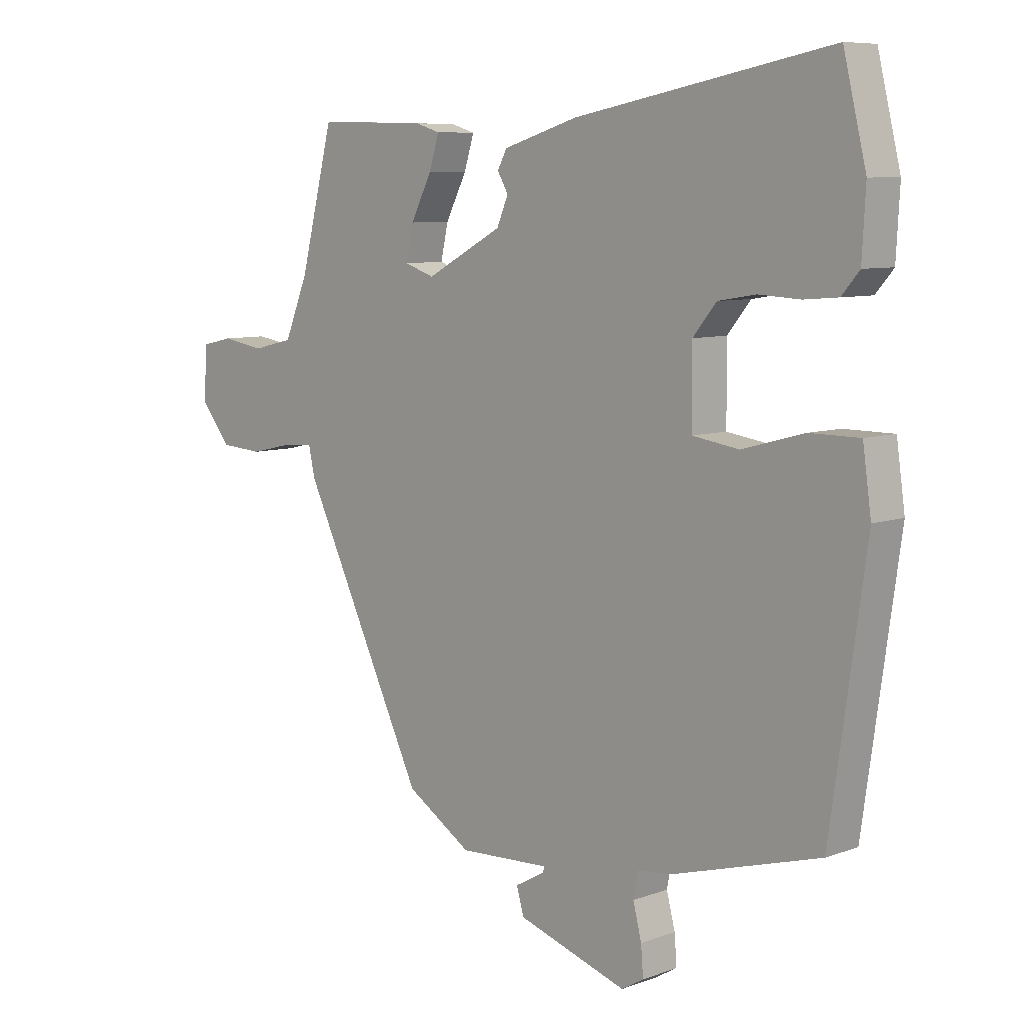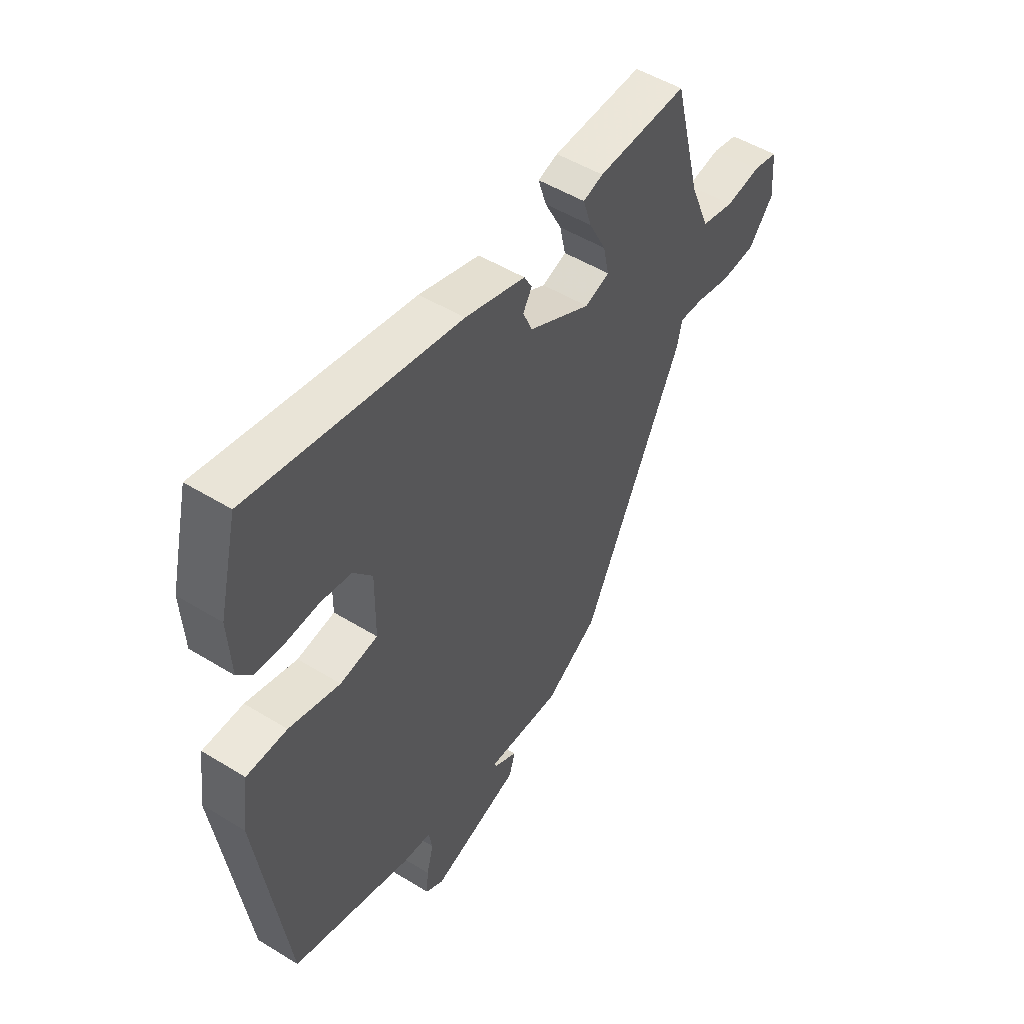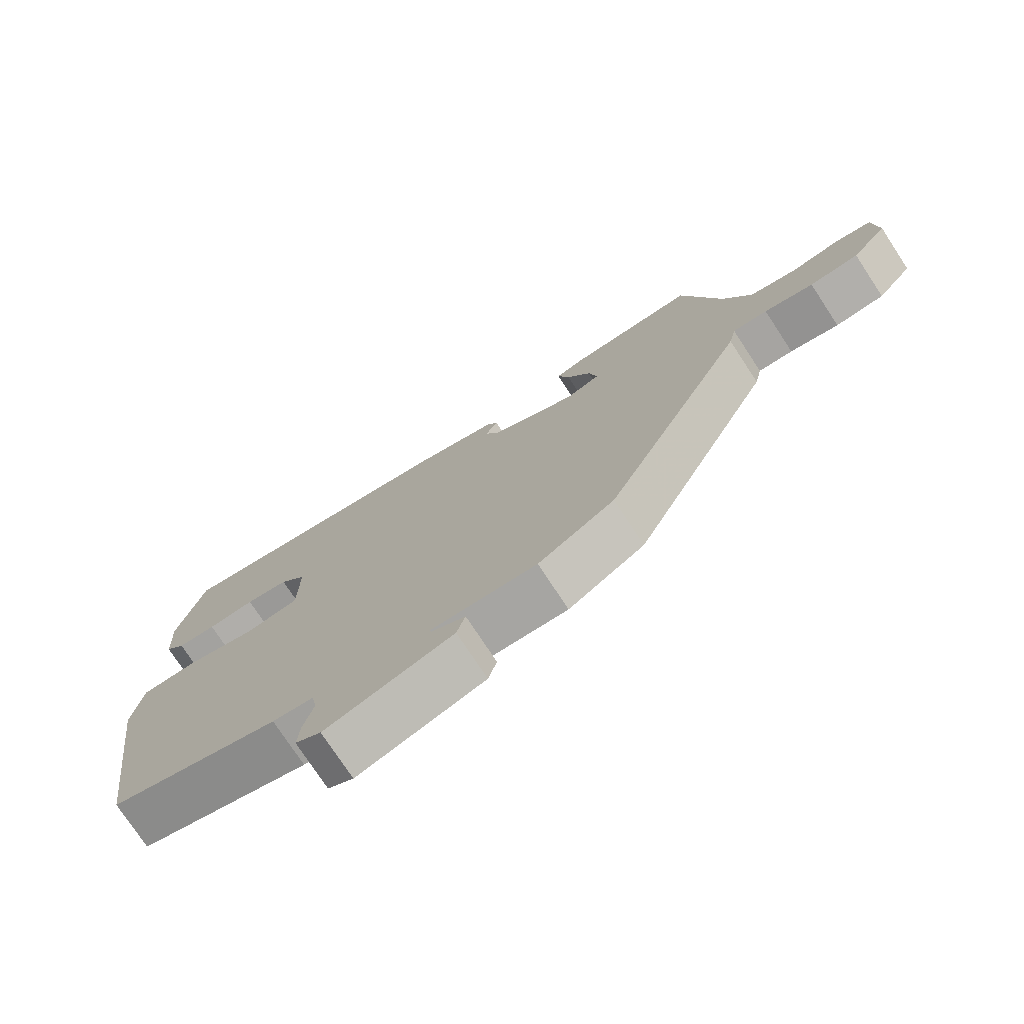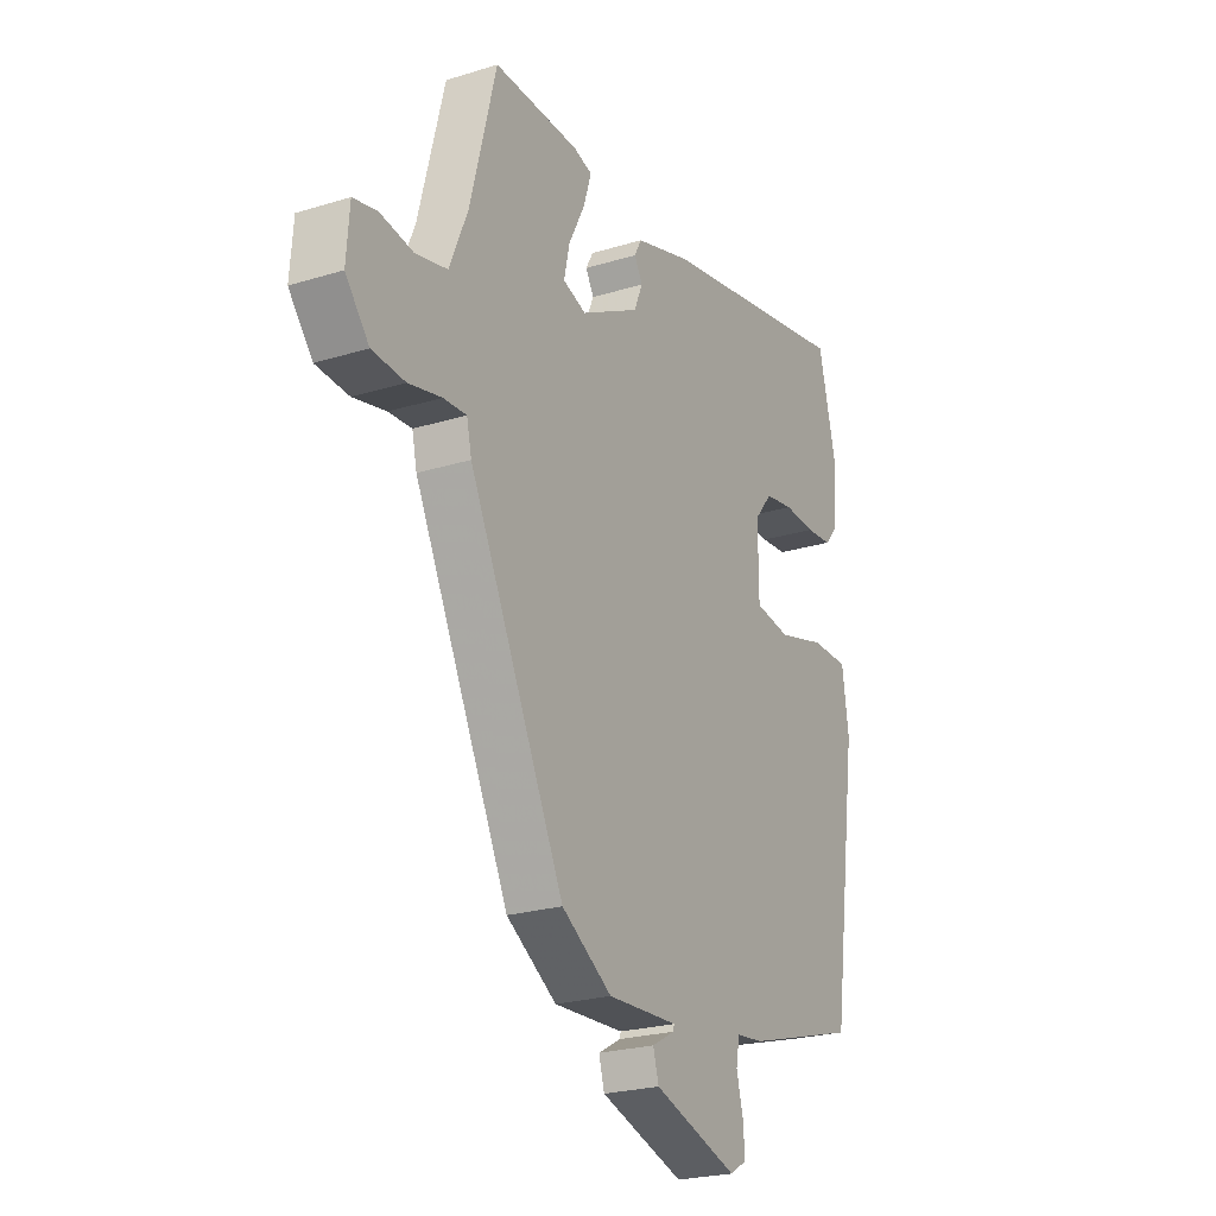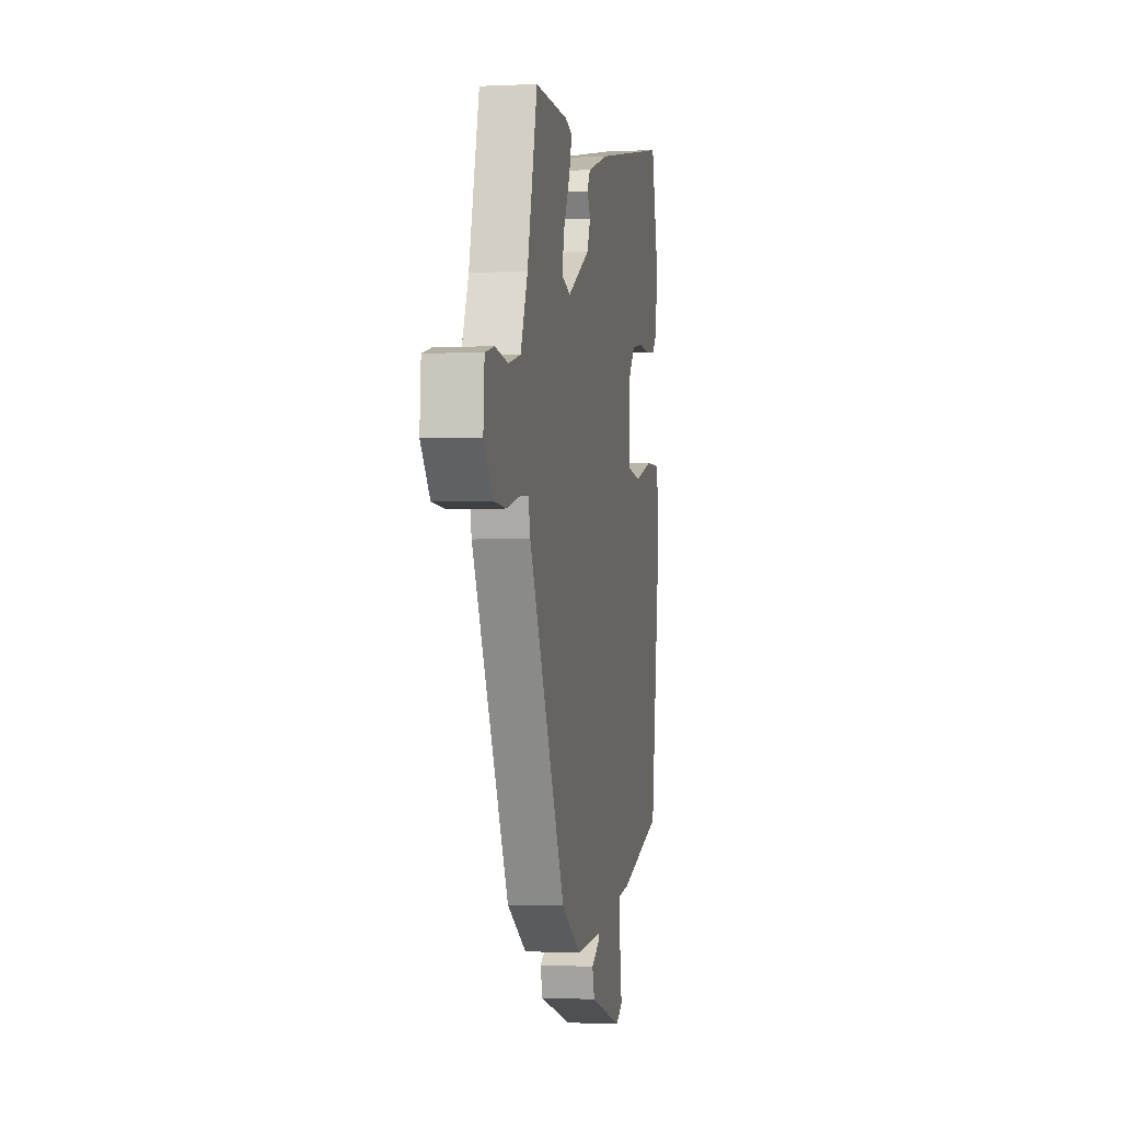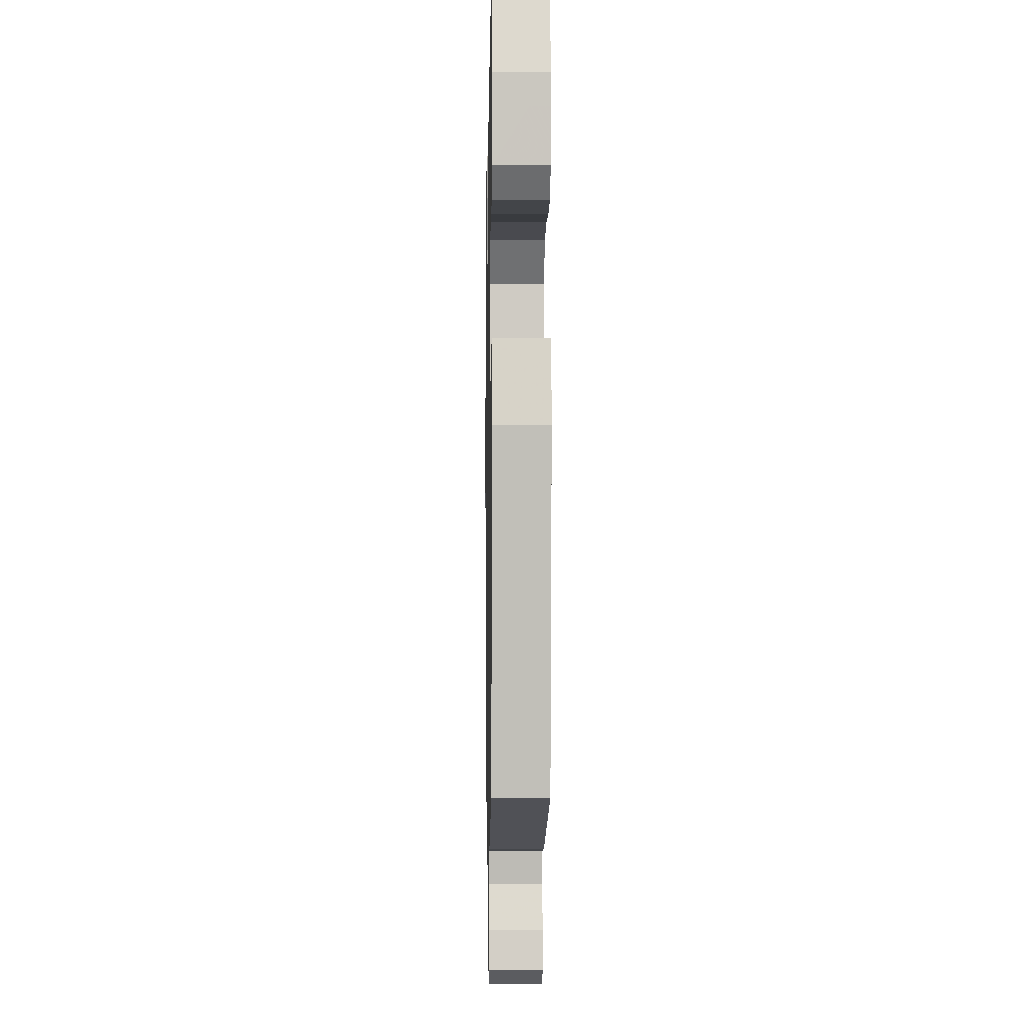
<metadata>
{"format":"obj","ext":"obj","renderer":"f3d","projection":"perspective","resolution":1024,"background":"white","views":[{"elev":7.9,"azim":-135.1,"up":"+Z"},{"elev":50.7,"azim":-56.1,"up":"+Z"},{"elev":-75.7,"azim":33.3,"up":"+Z"},{"elev":-23.7,"azim":117.4,"up":"+Z"},{"elev":-1.2,"azim":100.2,"up":"+Z"},{"elev":-4.2,"azim":-91.0,"up":"+Z"}]}
</metadata>
<code>
v -0.466 0.07 -0.407
v -0.528 0.07 0.031
v -0.513 0.07 0.136
v -0.426 0.07 0.136
v -0.316 0.07 0.106
v -0.235 0.07 0.118
v -0.234 0.07 0.246
v -0.275 0.07 0.296
v -0.341 0.07 0.307
v -0.414 0.07 0.303
v -0.474 0.07 0.308
v -0.505 0.07 0.344
v -0.511 0.07 0.455
v -0.471 0.07 0.619
v -0.021 0.07 0.534
v 0.11 0.07 0.494
v 0.127 0.07 0.463
v 0.108 0.07 0.43
v 0.128 0.07 0.383
v 0.263 0.07 0.311
v 0.316 0.07 0.329
v 0.303 0.07 0.388
v 0.266 0.07 0.46
v 0.248 0.07 0.517
v 0.291 0.07 0.53
v 0.486 0.07 0.535
v 0.545 0.07 0.305
v 0.587 0.07 0.204
v 0.659 0.07 0.187
v 0.735 0.07 0.199
v 0.789 0.07 0.187
v 0.796 0.07 0.095
v 0.742 0.07 0.029
v 0.667 0.07 0.024
v 0.592 0.07 0.041
v 0.539 0.07 0.044
v 0.528 0.07 -0.006
v 0.31 0.07 -0.456
v 0.195 0.07 -0.528
v 0.034 0.07 -0.52
v 0.037 0.07 -0.53
v 0.089 0.07 -0.559
v 0.076 0.07 -0.604
v -0.117 0.07 -0.665
v -0.156 0.07 -0.642
v -0.152 0.07 -0.591
v -0.137 0.07 -0.533
v -0.145 0.07 -0.489
v -0.207 0.07 -0.482
v -0.466 0 -0.407
v -0.528 0 0.031
v -0.513 0 0.136
v -0.426 0 0.136
v -0.316 0 0.106
v -0.235 0 0.118
v -0.234 0 0.246
v -0.275 0 0.296
v -0.341 0 0.307
v -0.414 0 0.303
v -0.474 0 0.308
v -0.505 0 0.344
v -0.511 0 0.455
v -0.471 0 0.619
v -0.021 0 0.534
v 0.11 0 0.494
v 0.127 0 0.463
v 0.108 0 0.43
v 0.128 0 0.383
v 0.263 0 0.311
v 0.316 0 0.329
v 0.303 0 0.388
v 0.266 0 0.46
v 0.248 0 0.517
v 0.291 0 0.53
v 0.486 0 0.535
v 0.545 0 0.305
v 0.587 0 0.204
v 0.659 0 0.187
v 0.735 0 0.199
v 0.789 0 0.187
v 0.796 0 0.095
v 0.742 0 0.029
v 0.667 0 0.024
v 0.592 0 0.041
v 0.539 0 0.044
v 0.528 0 -0.006
v 0.31 0 -0.456
v 0.195 0 -0.528
v 0.034 0 -0.52
v 0.037 0 -0.53
v 0.089 0 -0.559
v 0.076 0 -0.604
v -0.117 0 -0.665
v -0.156 0 -0.642
v -0.152 0 -0.591
v -0.137 0 -0.533
v -0.145 0 -0.489
v -0.207 0 -0.482
f 3 4 5
f 2 3 5
f 1 2 5
f 49 1 5
f 48 49 5
f 45 46 47
f 44 45 47
f 43 44 47
f 42 43 47
f 41 42 47
f 40 41 47 48
f 48 5 6
f 40 48 6
f 39 40 6
f 38 39 6
f 37 38 6
f 36 37 6
f 33 34 35
f 32 33 35
f 31 32 35
f 30 31 35
f 29 30 35
f 36 6 7
f 35 36 7
f 29 35 7
f 28 29 7
f 25 26 27
f 24 25 27
f 23 24 27
f 22 23 27
f 21 22 27 28
f 20 21 28
f 16 17 18
f 15 16 18
f 14 15 18
f 13 14 18
f 12 13 18
f 11 12 18
f 10 11 18
f 9 10 18
f 8 9 18 19
f 20 28 7 8
f 8 19 20
f 54 53 52
f 54 52 51
f 54 51 50
f 54 50 98
f 54 98 97
f 96 95 94
f 96 94 93
f 96 93 92
f 96 92 91
f 96 91 90
f 97 96 90 89
f 55 54 97
f 55 97 89
f 55 89 88
f 55 88 87
f 55 87 86
f 55 86 85
f 84 83 82
f 84 82 81
f 84 81 80
f 84 80 79
f 84 79 78
f 56 55 85
f 56 85 84
f 56 84 78
f 56 78 77
f 76 75 74
f 76 74 73
f 76 73 72
f 76 72 71
f 77 76 71 70
f 77 70 69
f 67 66 65
f 67 65 64
f 67 64 63
f 67 63 62
f 67 62 61
f 67 61 60
f 67 60 59
f 67 59 58
f 68 67 58 57
f 57 56 77 69
f 69 68 57
f 1 50 51 2
f 2 51 52 3
f 3 52 53 4
f 4 53 54 5
f 5 54 55 6
f 6 55 56 7
f 7 56 57 8
f 8 57 58 9
f 9 58 59 10
f 10 59 60 11
f 11 60 61 12
f 12 61 62 13
f 13 62 63 14
f 14 63 64 15
f 15 64 65 16
f 16 65 66 17
f 17 66 67 18
f 18 67 68 19
f 19 68 69 20
f 20 69 70 21
f 21 70 71 22
f 22 71 72 23
f 23 72 73 24
f 24 73 74 25
f 25 74 75 26
f 26 75 76 27
f 27 76 77 28
f 28 77 78 29
f 29 78 79 30
f 30 79 80 31
f 31 80 81 32
f 32 81 82 33
f 33 82 83 34
f 34 83 84 35
f 35 84 85 36
f 36 85 86 37
f 37 86 87 38
f 38 87 88 39
f 39 88 89 40
f 40 89 90 41
f 41 90 91 42
f 42 91 92 43
f 43 92 93 44
f 44 93 94 45
f 45 94 95 46
f 46 95 96 47
f 47 96 97 48
f 48 97 98 49
f 49 98 50 1

</code>
